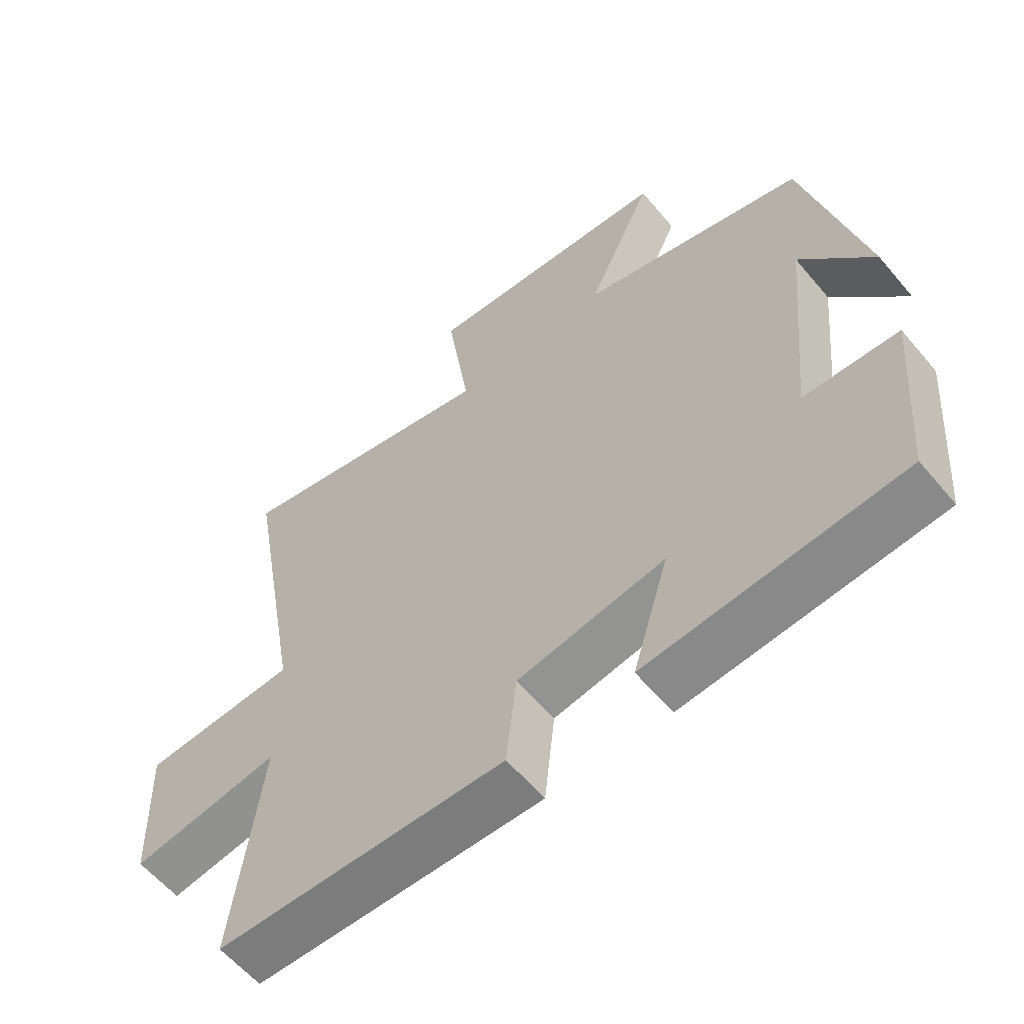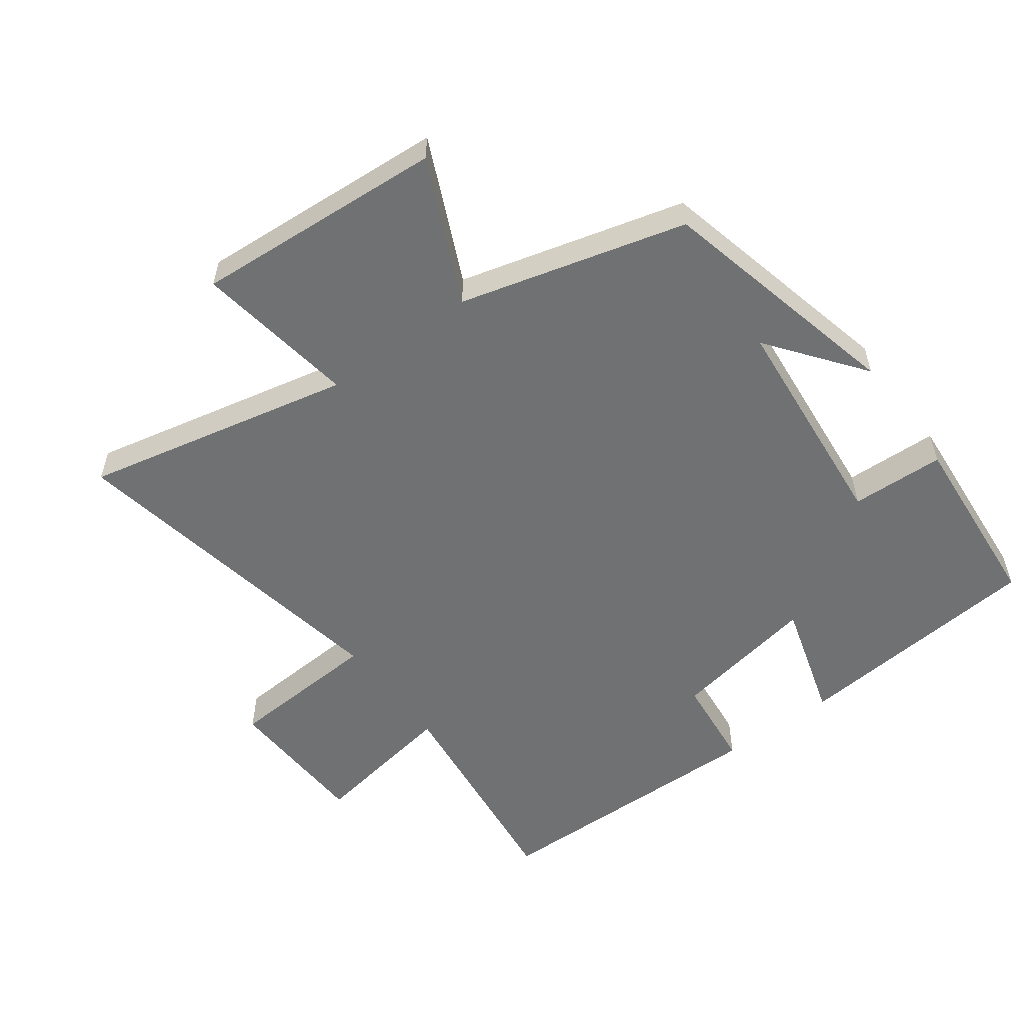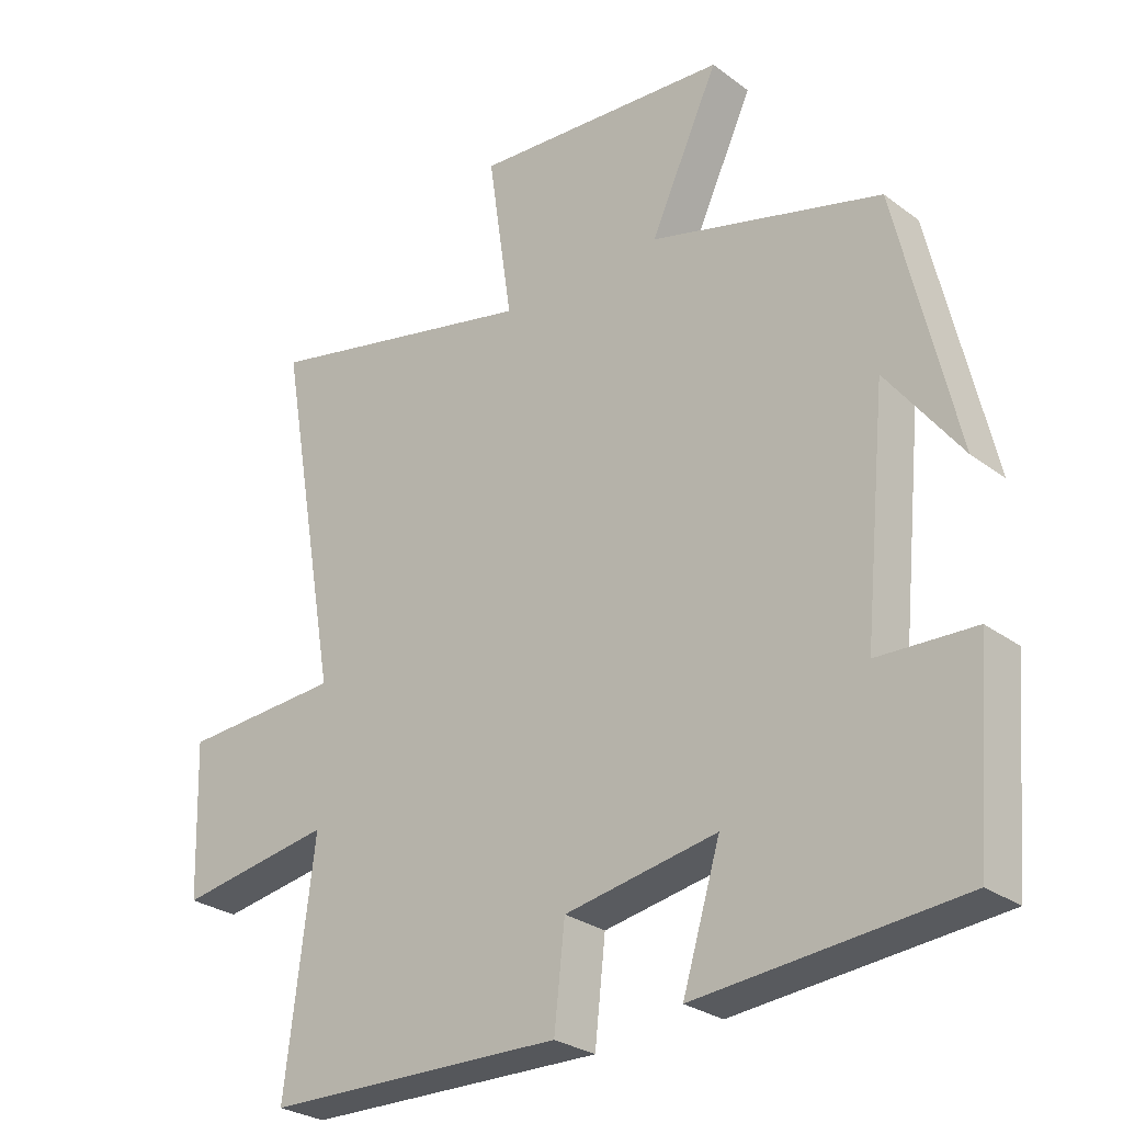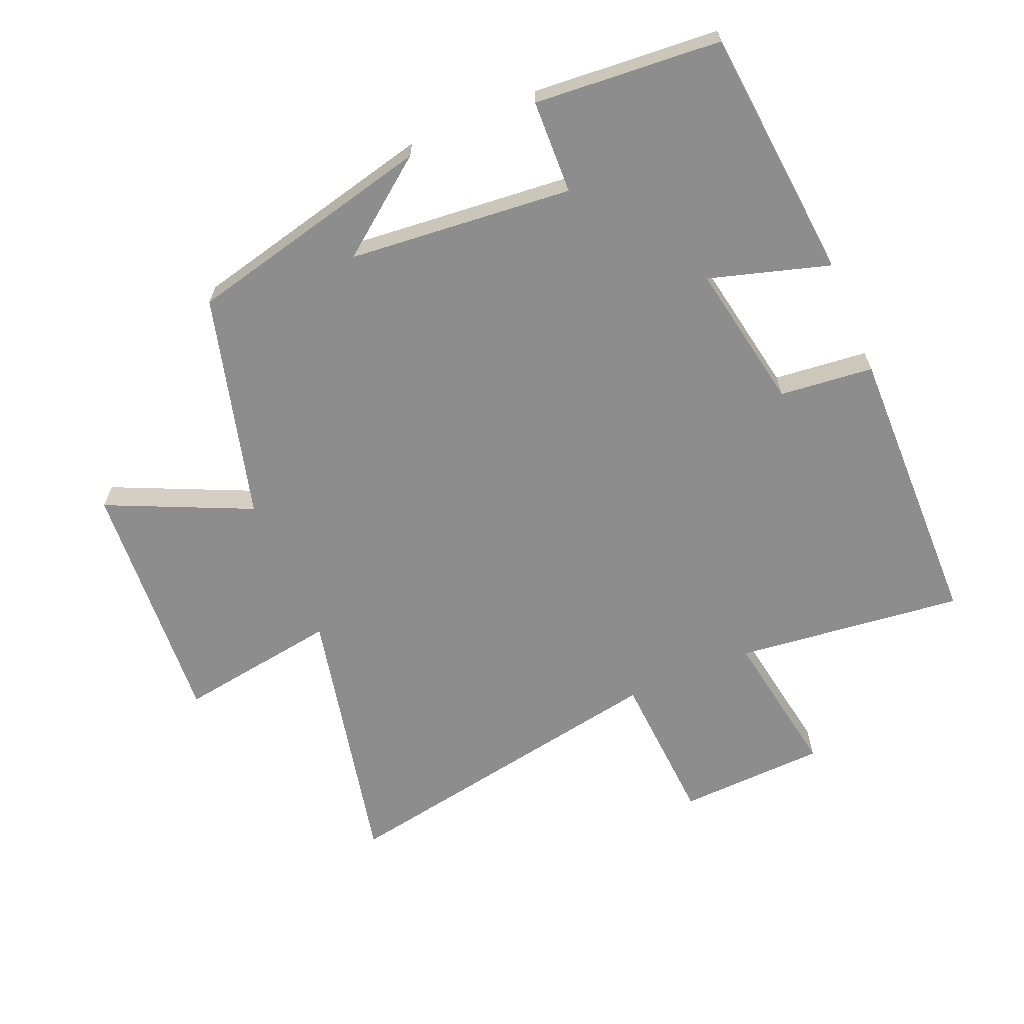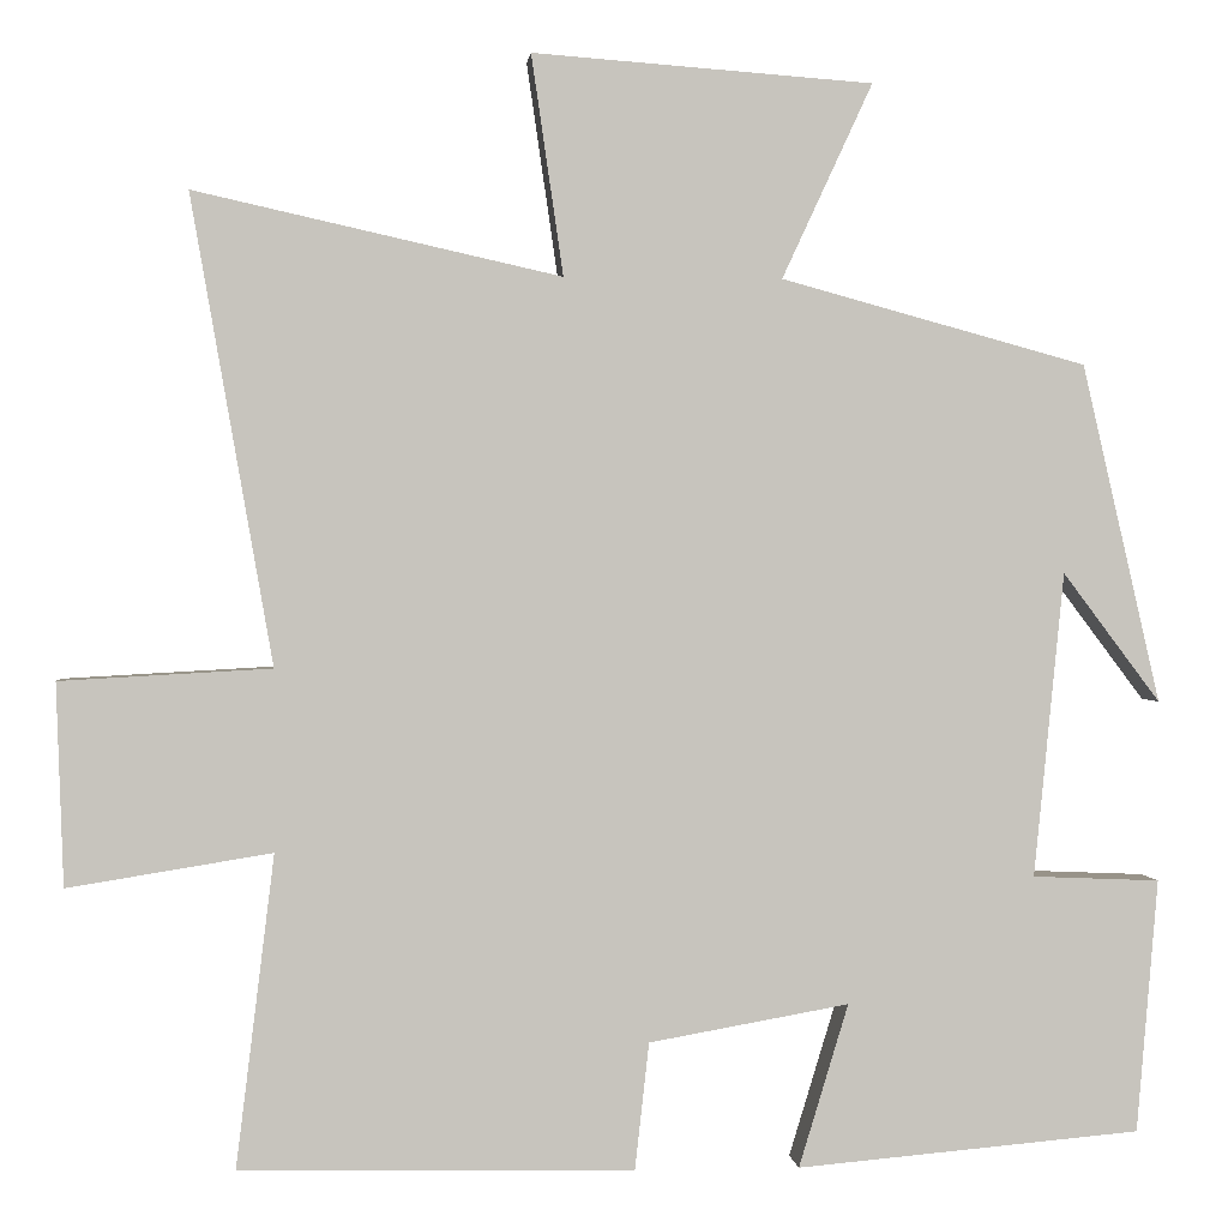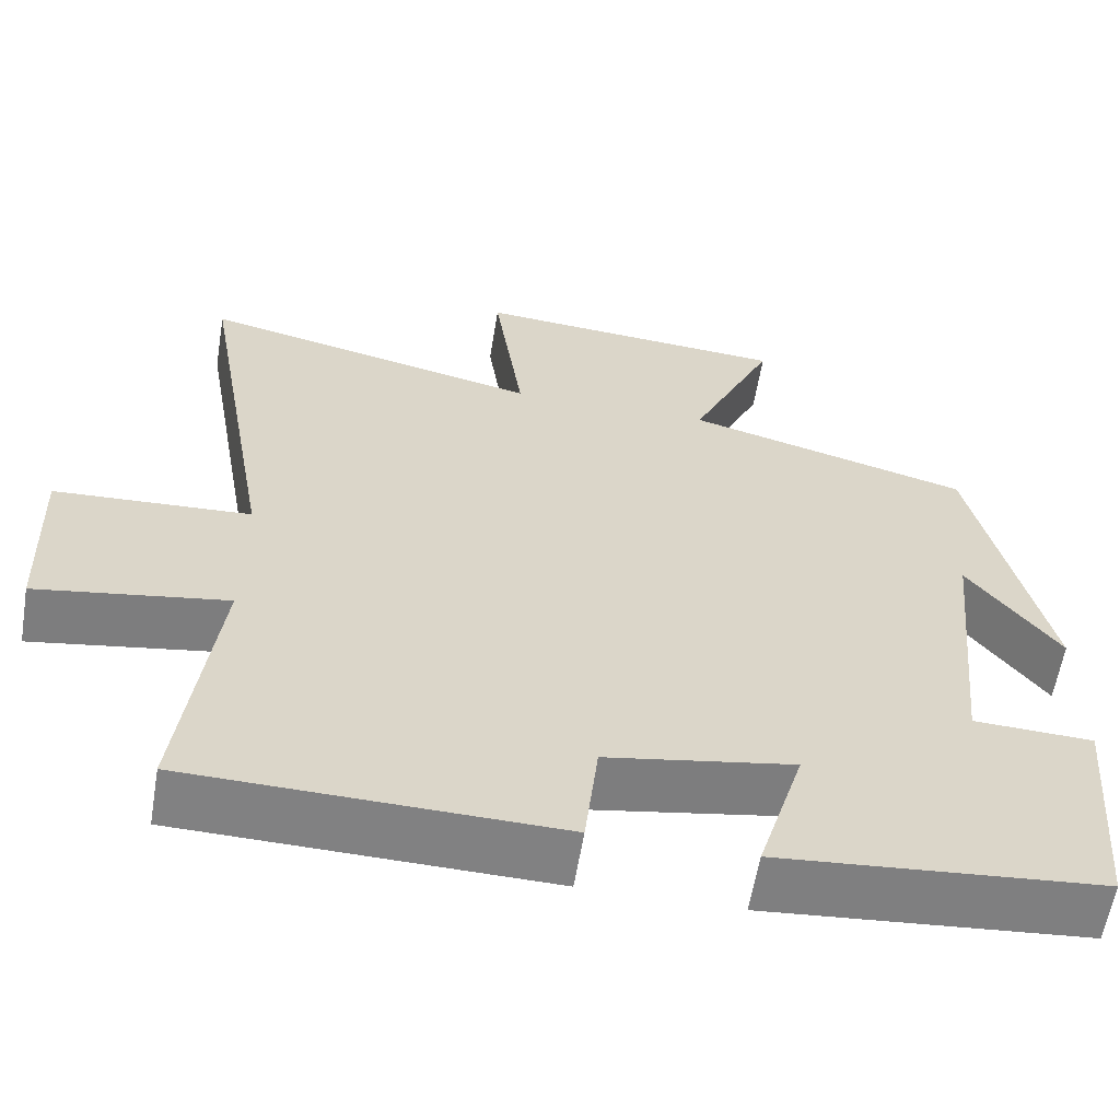
<metadata>
{"format":"obj","ext":"obj","renderer":"f3d","projection":"perspective","resolution":1024,"background":"white","views":[{"elev":-59.7,"azim":39.8,"up":"+Z"},{"elev":-55.1,"azim":36.7,"up":"+Y"},{"elev":-27.8,"azim":41.6,"up":"+Z"},{"elev":-64.7,"azim":113.3,"up":"+Y"},{"elev":1.0,"azim":-5.6,"up":"+Z"},{"elev":-60.3,"azim":-9.4,"up":"+Z"}]}
</metadata>
<code>
v 0.476 0.07 -0.466
v 0.087 0.07 -0.5
v 0.143 0.07 -0.316
v -0.083 0.07 -0.356
v -0.099 0.07 -0.5
v -0.543 0.07 -0.49
v -0.5 0.07 -0.139
v -0.73 0.07 -0.176
v -0.738 0.07 0.052
v -0.5 0.07 0.065
v -0.592 0.07 0.592
v -0.179 0.07 0.5
v -0.215 0.07 0.748
v 0.169 0.07 0.72
v 0.067 0.07 0.5
v 0.412 0.07 0.406
v 0.5 0.07 0.024
v 0.39 0.07 0.17
v 0.356 0.07 -0.174
v 0.5 0.07 -0.18
v 0.476 0 -0.466
v 0.087 0 -0.5
v 0.143 0 -0.316
v -0.083 0 -0.356
v -0.099 0 -0.5
v -0.543 0 -0.49
v -0.5 0 -0.139
v -0.73 0 -0.176
v -0.738 0 0.052
v -0.5 0 0.065
v -0.592 0 0.592
v -0.179 0 0.5
v -0.215 0 0.748
v 0.169 0 0.72
v 0.067 0 0.5
v 0.412 0 0.406
v 0.5 0 0.024
v 0.39 0 0.17
v 0.356 0 -0.174
v 0.5 0 -0.18
f 1 2 3
f 20 1 3
f 19 20 3
f 18 19 3 4
f 16 17 18
f 15 16 18 4
f 12 13 14 15
f 12 15 4
f 12 4 5
f 11 12 5
f 10 11 5
f 7 8 9 10
f 7 10 5
f 5 6 7
f 23 22 21
f 23 21 40
f 23 40 39
f 24 23 39 38
f 38 37 36
f 24 38 36 35
f 35 34 33 32
f 24 35 32
f 25 24 32
f 25 32 31
f 25 31 30
f 30 29 28 27
f 25 30 27
f 27 26 25
f 1 21 22 2
f 2 22 23 3
f 3 23 24 4
f 4 24 25 5
f 5 25 26 6
f 6 26 27 7
f 7 27 28 8
f 8 28 29 9
f 9 29 30 10
f 10 30 31 11
f 11 31 32 12
f 12 32 33 13
f 13 33 34 14
f 14 34 35 15
f 15 35 36 16
f 16 36 37 17
f 17 37 38 18
f 18 38 39 19
f 19 39 40 20
f 20 40 21 1

</code>
